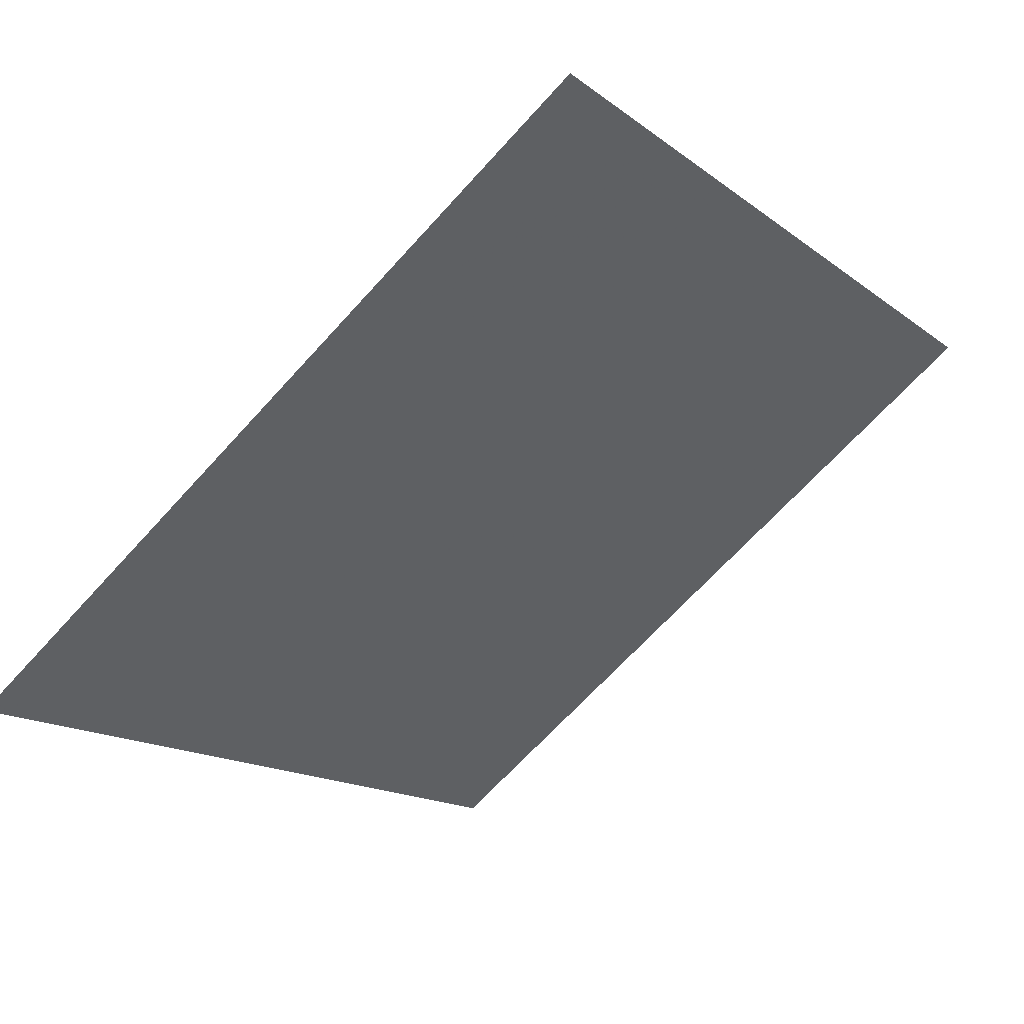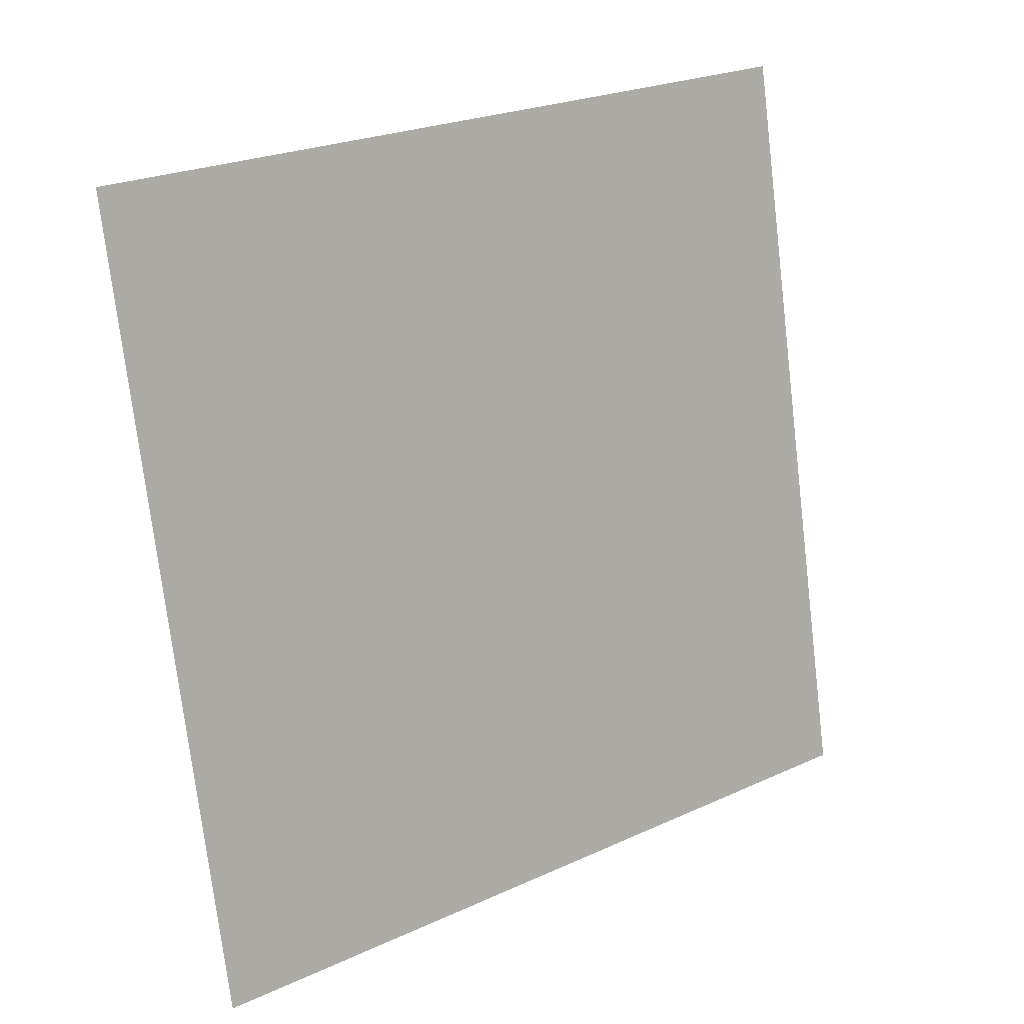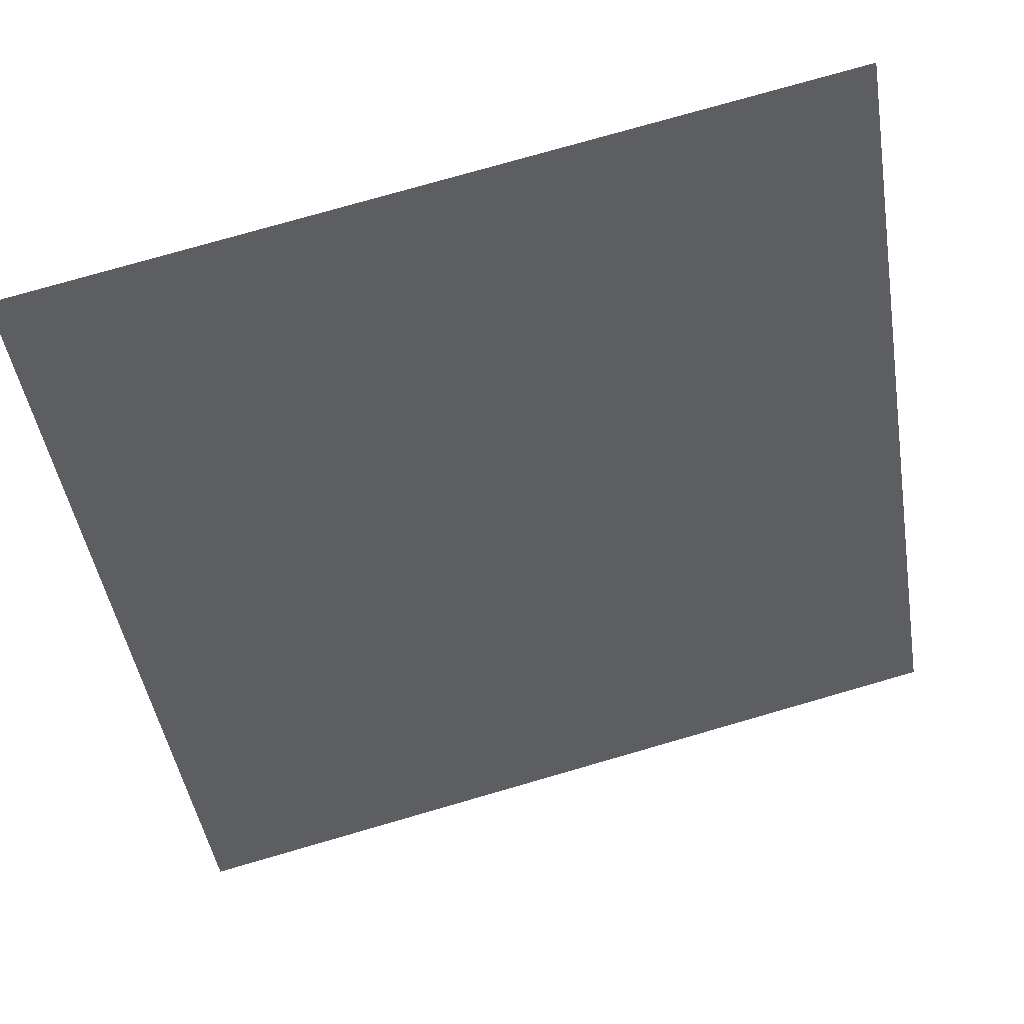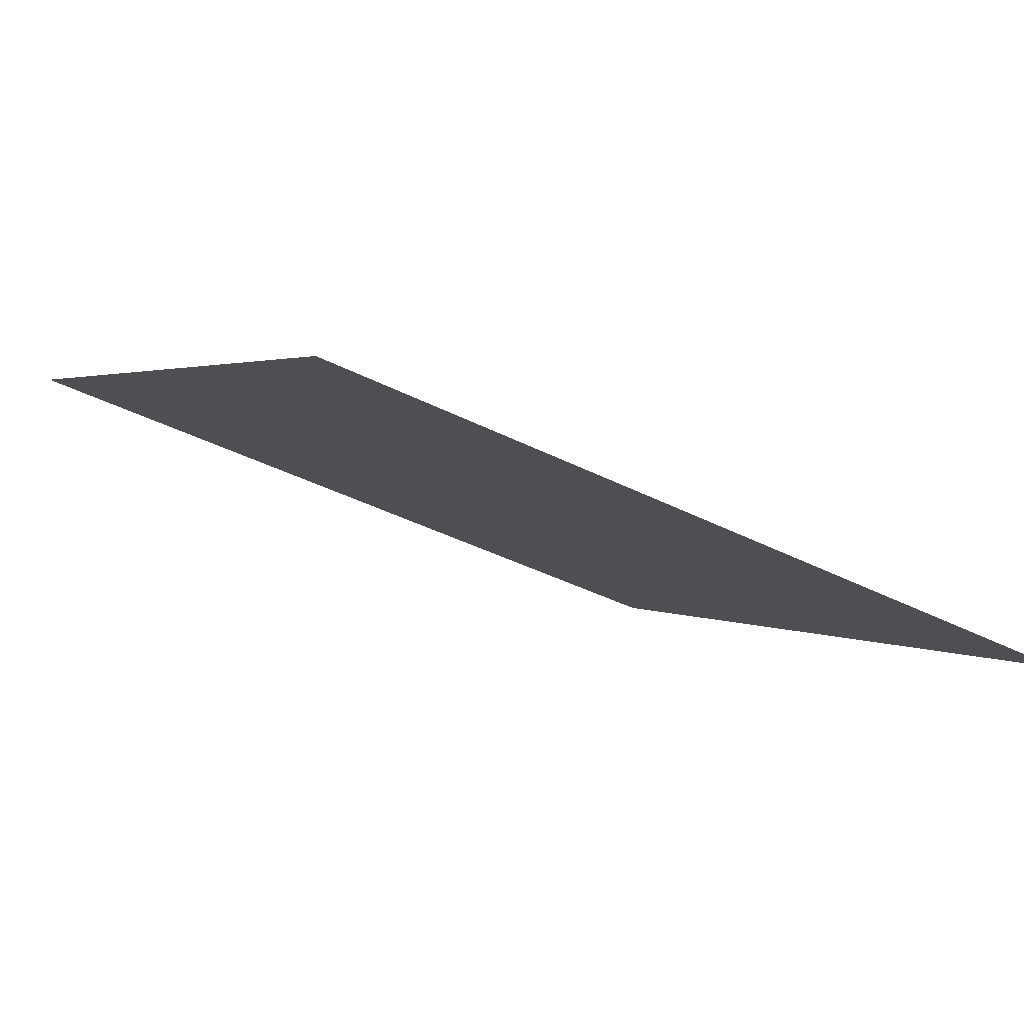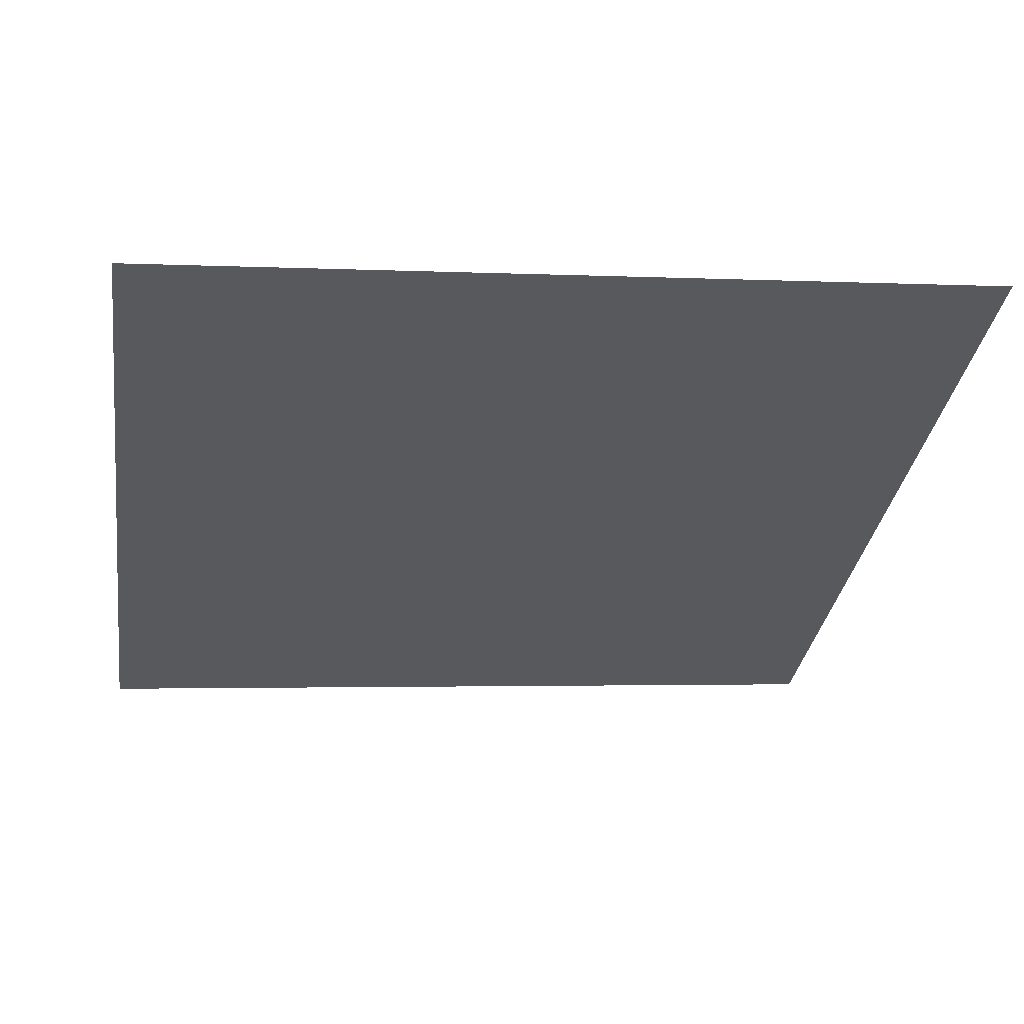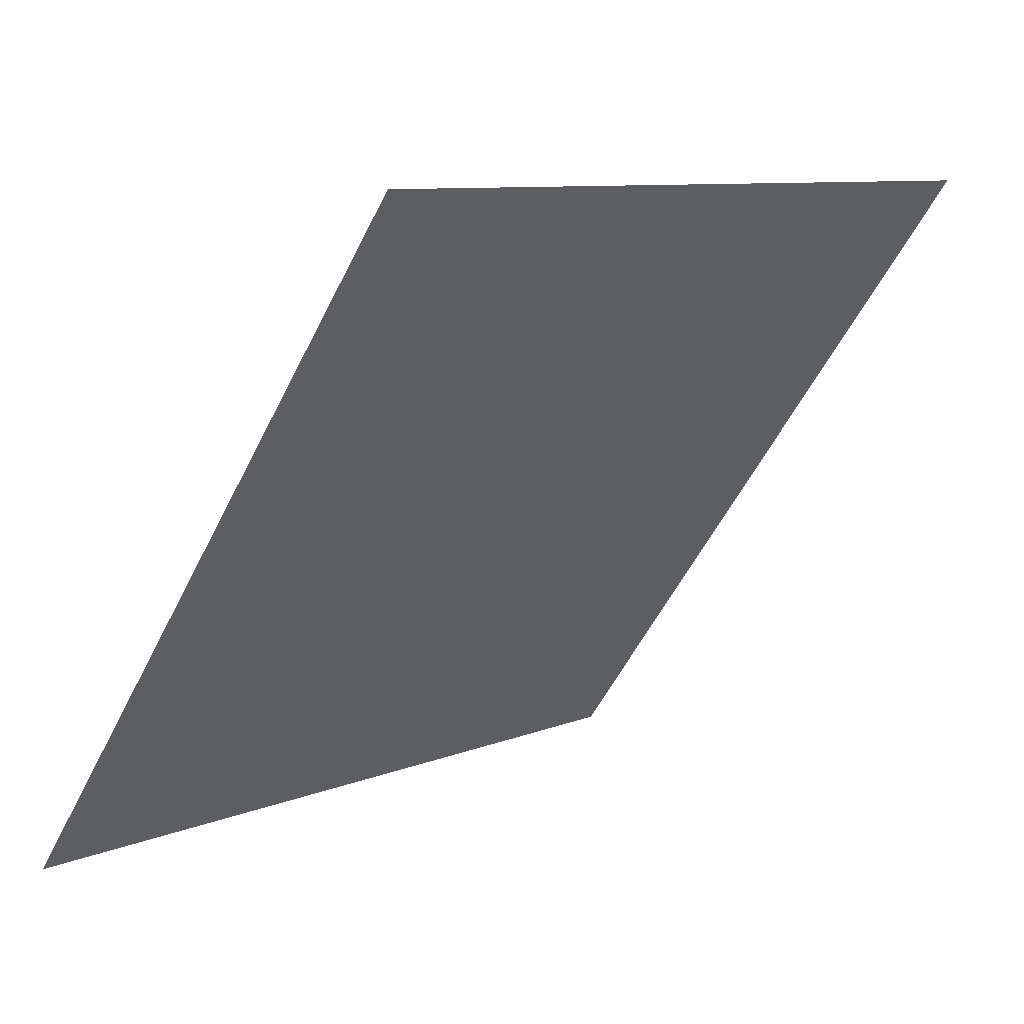
<metadata>
{"format":"obj","ext":"obj","renderer":"f3d","projection":"perspective","resolution":1024,"background":"white","views":[{"elev":-13.9,"azim":-55.9,"up":"+Y"},{"elev":-73.9,"azim":-82.7,"up":"+Y"},{"elev":79.2,"azim":-17.4,"up":"+Z"},{"elev":-40.1,"azim":147.1,"up":"+Y"},{"elev":5.8,"azim":-9.1,"up":"+Y"},{"elev":8.3,"azim":131.2,"up":"+Z"}]}
</metadata>
<code>
v 0.1482 0.9043 0.6687
v 0.1416 0.9045 0.6688
v 0.1417 0.9084 0.6741
v 0.1483 0.9082 0.674
f 4 3 2 1

</code>
